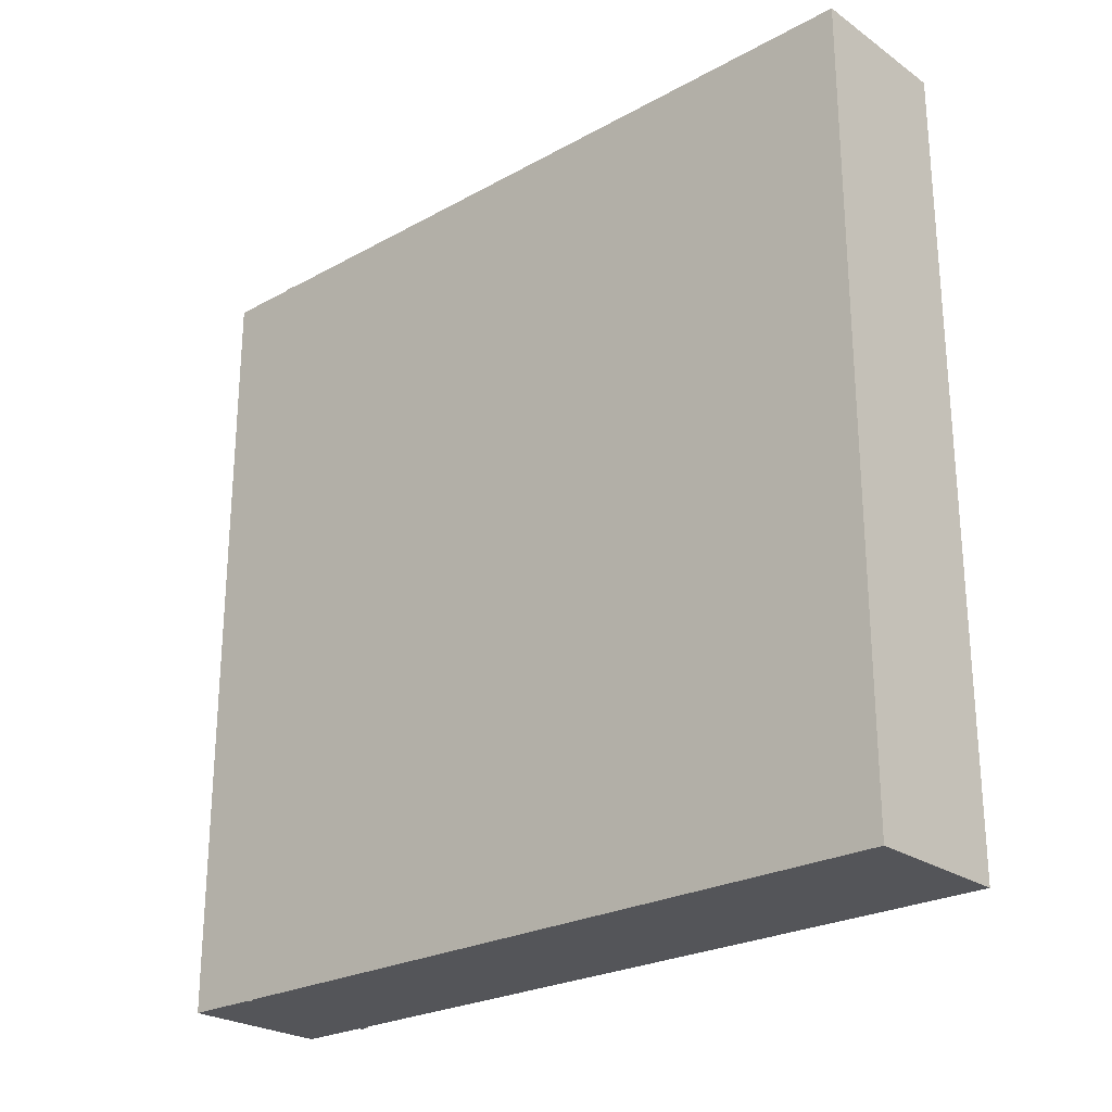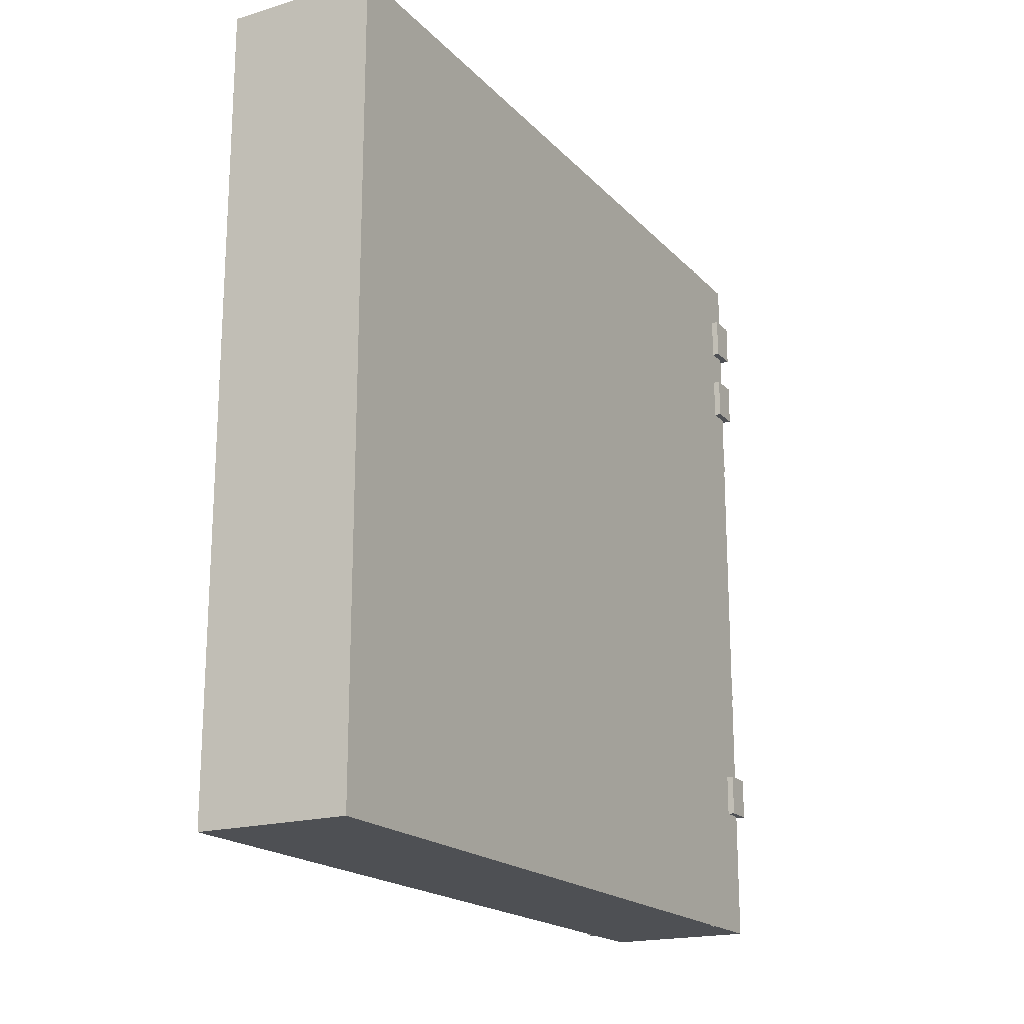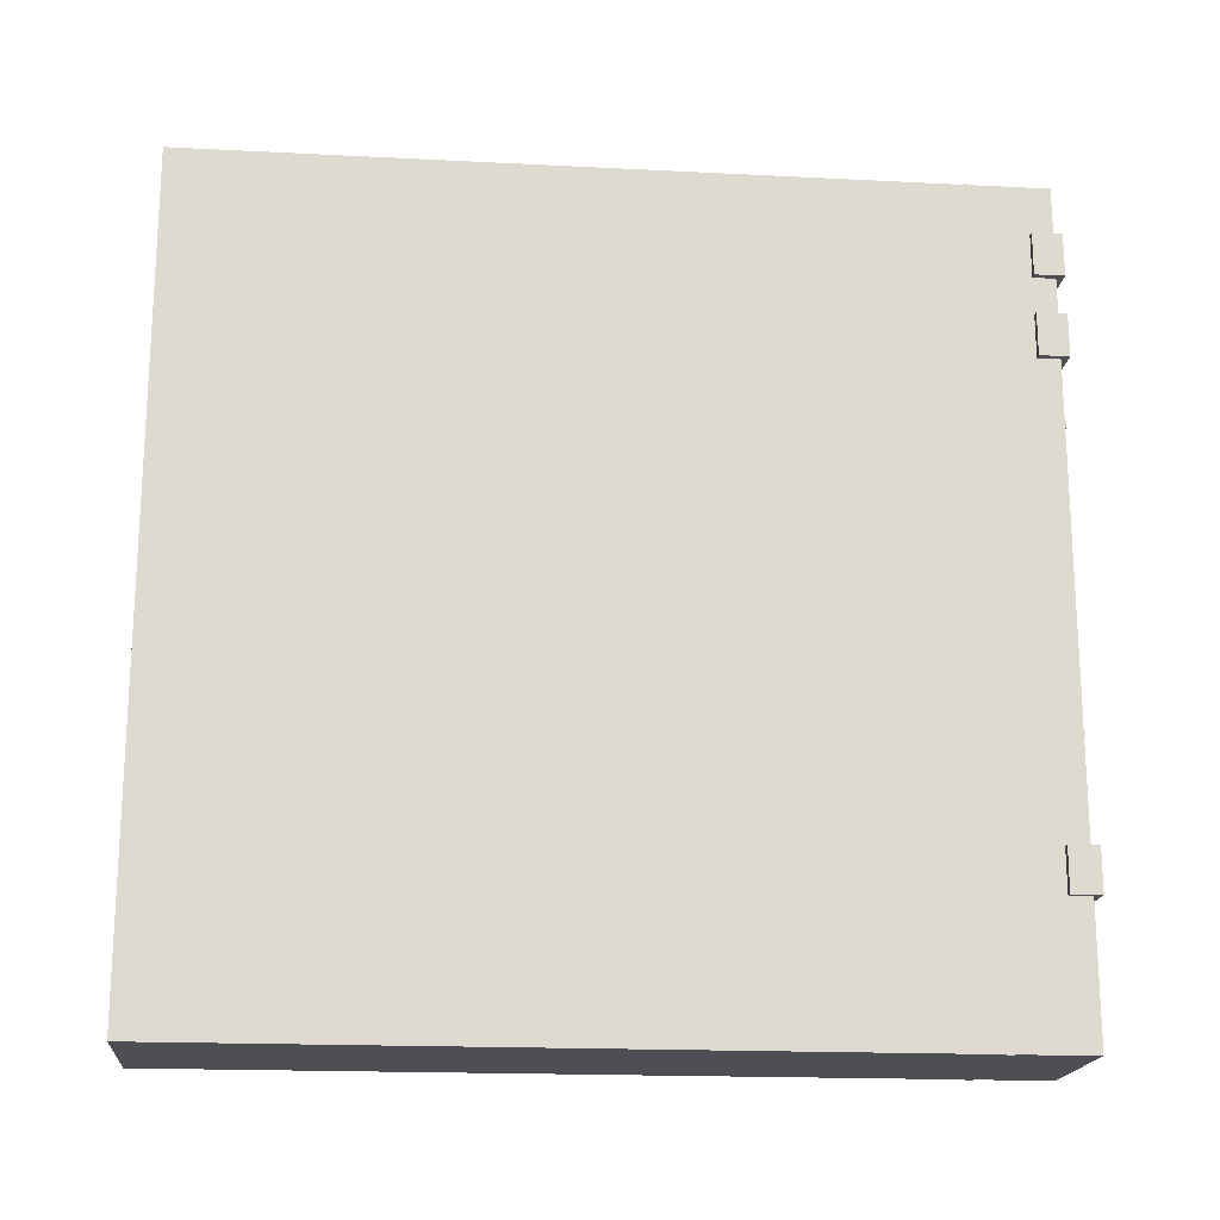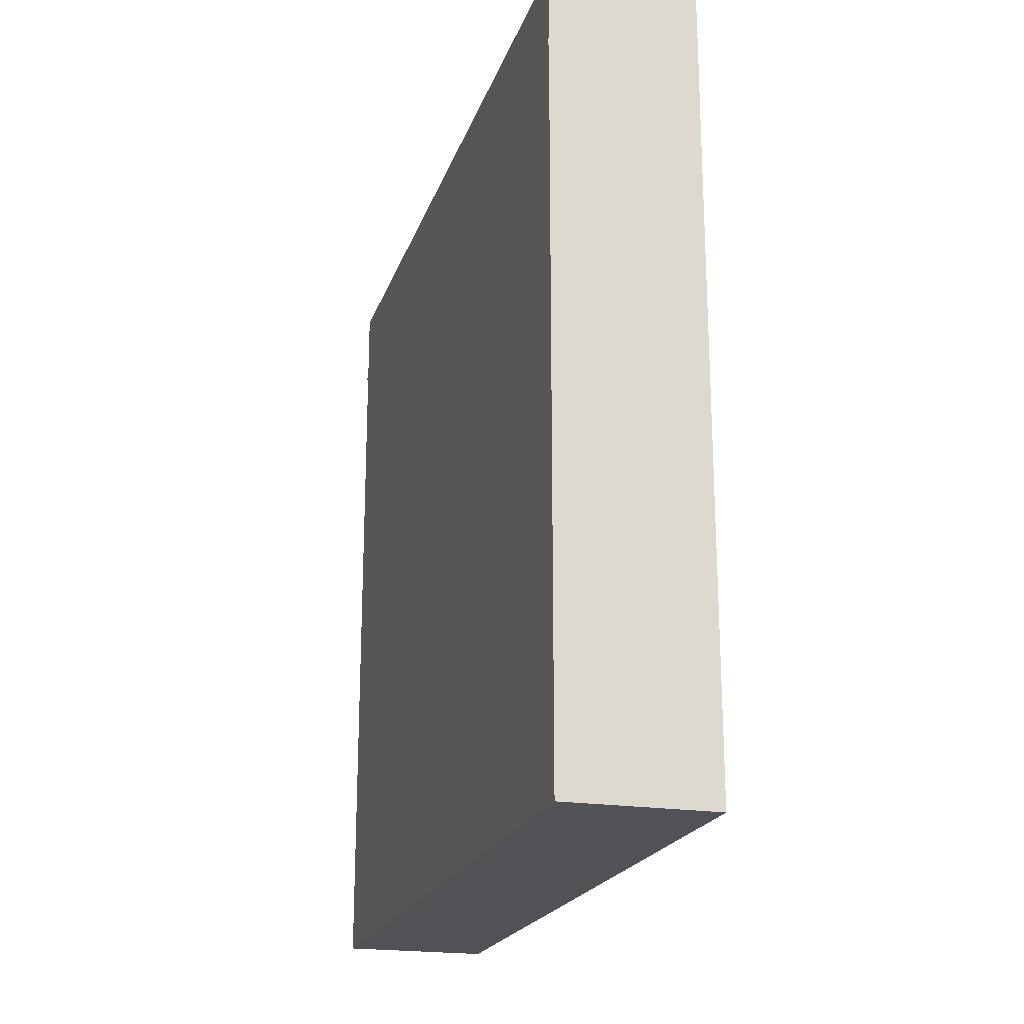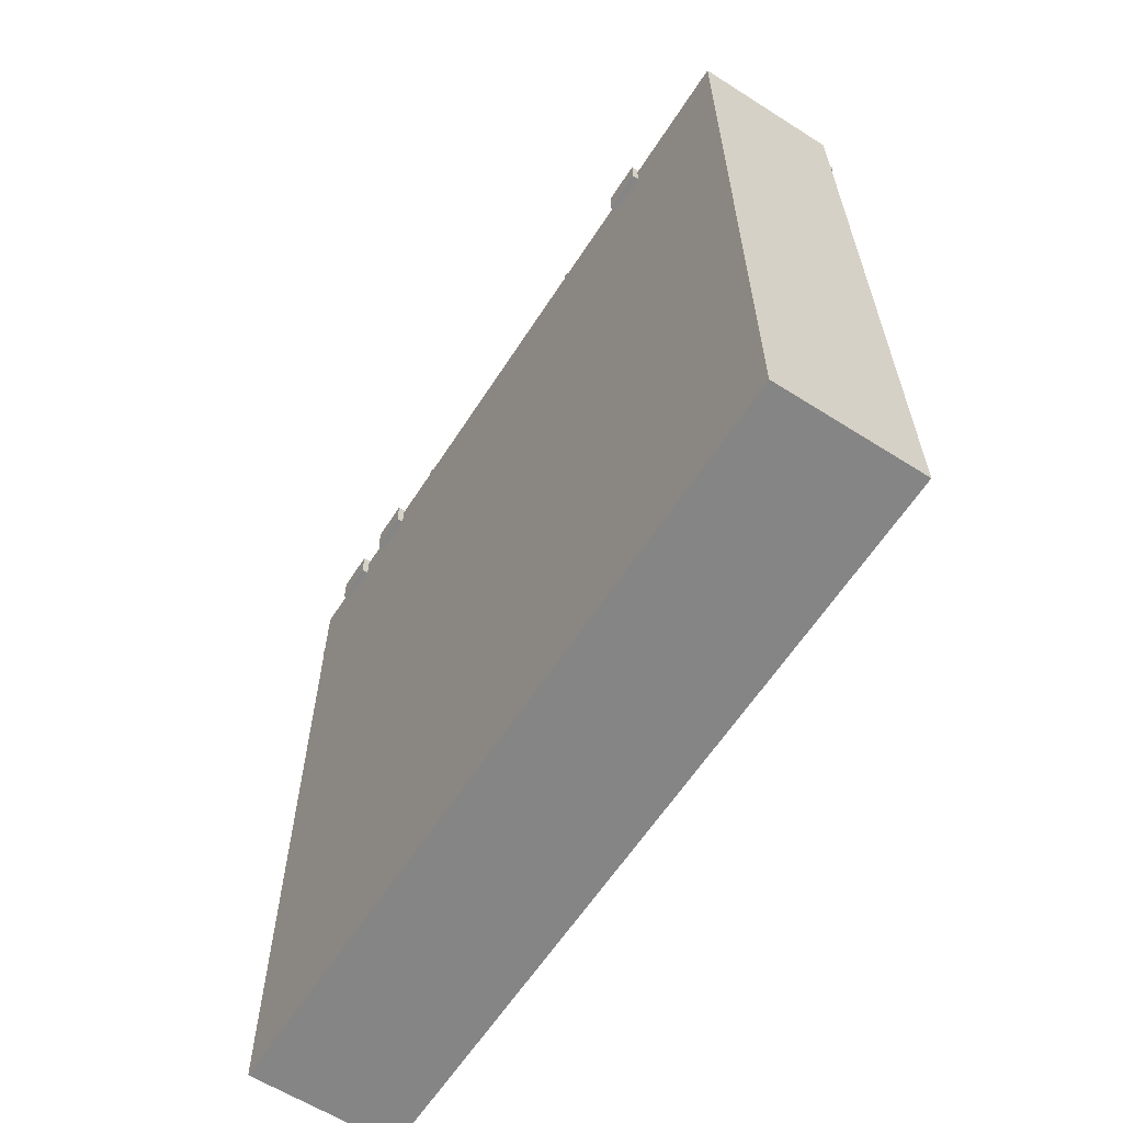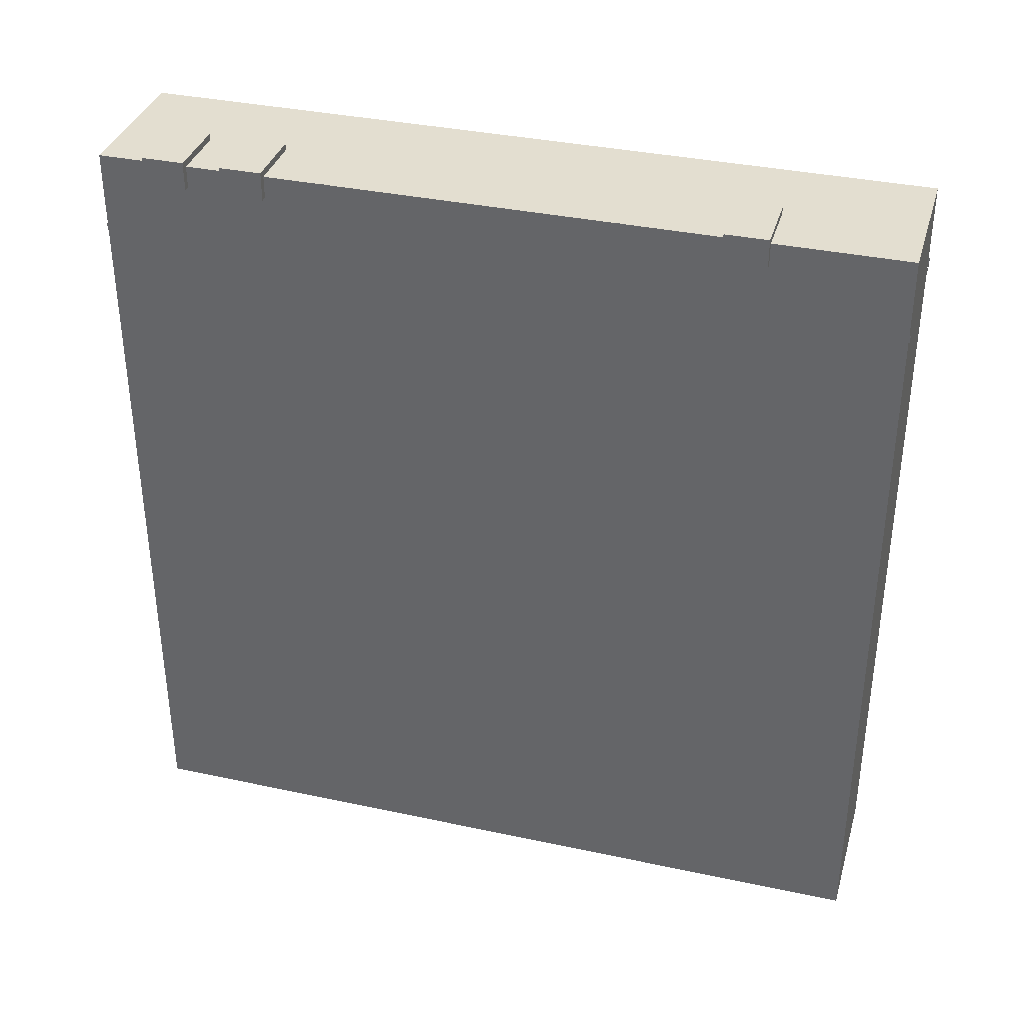
<metadata>
{"format":"obj","ext":"obj","renderer":"f3d","projection":"perspective","resolution":1024,"background":"white","views":[{"elev":-24.8,"azim":131.8,"up":"+Y"},{"elev":-19.0,"azim":-150.8,"up":"+Y"},{"elev":-18.3,"azim":-95.6,"up":"+Y"},{"elev":-20.8,"azim":163.9,"up":"+Z"},{"elev":-61.7,"azim":-32.8,"up":"+Z"},{"elev":35.7,"azim":-74.2,"up":"+Z"}]}
</metadata>
<code>
v -2.852 4.62 14.49
v -0.529 4.62 14.49
v -0.529 6.097 14.49
v -2.852 6.097 14.49
v -0.529 6.097 13.48
v -2.852 6.097 13.48
v -0.529 4.62 13.48
v -2.852 4.62 13.48
v -2.852 21.64 14.49
v -0.529 21.64 14.49
v -2.852 23.12 14.49
v -0.529 23.12 14.49
v -2.852 23.12 13.48
v -0.529 23.12 13.48
v -2.852 21.64 13.48
v -0.529 21.64 13.48
v -2.852 24.41 14.49
v -0.529 24.41 14.49
v -2.852 25.89 14.49
v -0.529 25.89 14.49
v -2.852 25.89 13.48
v -0.529 25.89 13.48
v -2.852 24.41 13.48
v -0.529 24.41 13.48
v -2.654 19.55 14.28
v -2.654 9.415 14.28
v -2.654 9.415 12.38
v -2.654 19.55 12.38
v -0.857 9.415 14.28
v -0.857 19.55 14.28
v -2.654 19.31 14.28
v -2.654 9.596 14.28
v -1.025 9.596 14.28
v -1.025 19.31 14.28
v -2.654 19.31 12.57
v -2.654 9.596 12.57
v -2.643 -0.04117 11.41
v -2.643 -0.04117 11.67
v 2.644 -0.04117 11.41
v 2.644 -0.04117 11.67
v -2.643 27.59 11.41
v -2.643 27.59 11.67
v 2.644 27.59 11.41
v 2.644 27.59 11.67
v -2.619 27.58 -13.79
v 2.619 27.58 -13.79
v -2.619 -0 -13.79
v 2.619 -0 -13.79
v -2.619 -0 14.25
v 2.619 -0 14.25
v 2.619 27.58 14.25
v -2.619 27.58 14.25
f 1 2 3 4
f 4 3 5 6
f 6 5 7 8
f 8 7 2 1
f 2 7 5 3
f 8 1 4 6
f 9 10 12 11
f 11 12 14 13
f 13 14 16 15
f 15 16 10 9
f 10 16 14 12
f 15 9 11 13
f 17 18 20 19
f 19 20 22 21
f 21 22 24 23
f 23 24 18 17
f 18 24 22 20
f 23 17 19 21
f 27 26 32 36
f 33 32 26 29
f 30 25 31 34
f 35 31 25 28
f 33 29 30 34
f 28 27 36 35
f 37 38 42 41
f 38 37 39 40
f 40 39 43 44
f 41 42 44 43
f 49 50 51 52
f 46 45 52 51
f 45 46 48 47
f 45 47 49 52
f 48 50 49 47
f 46 51 50 48

</code>
